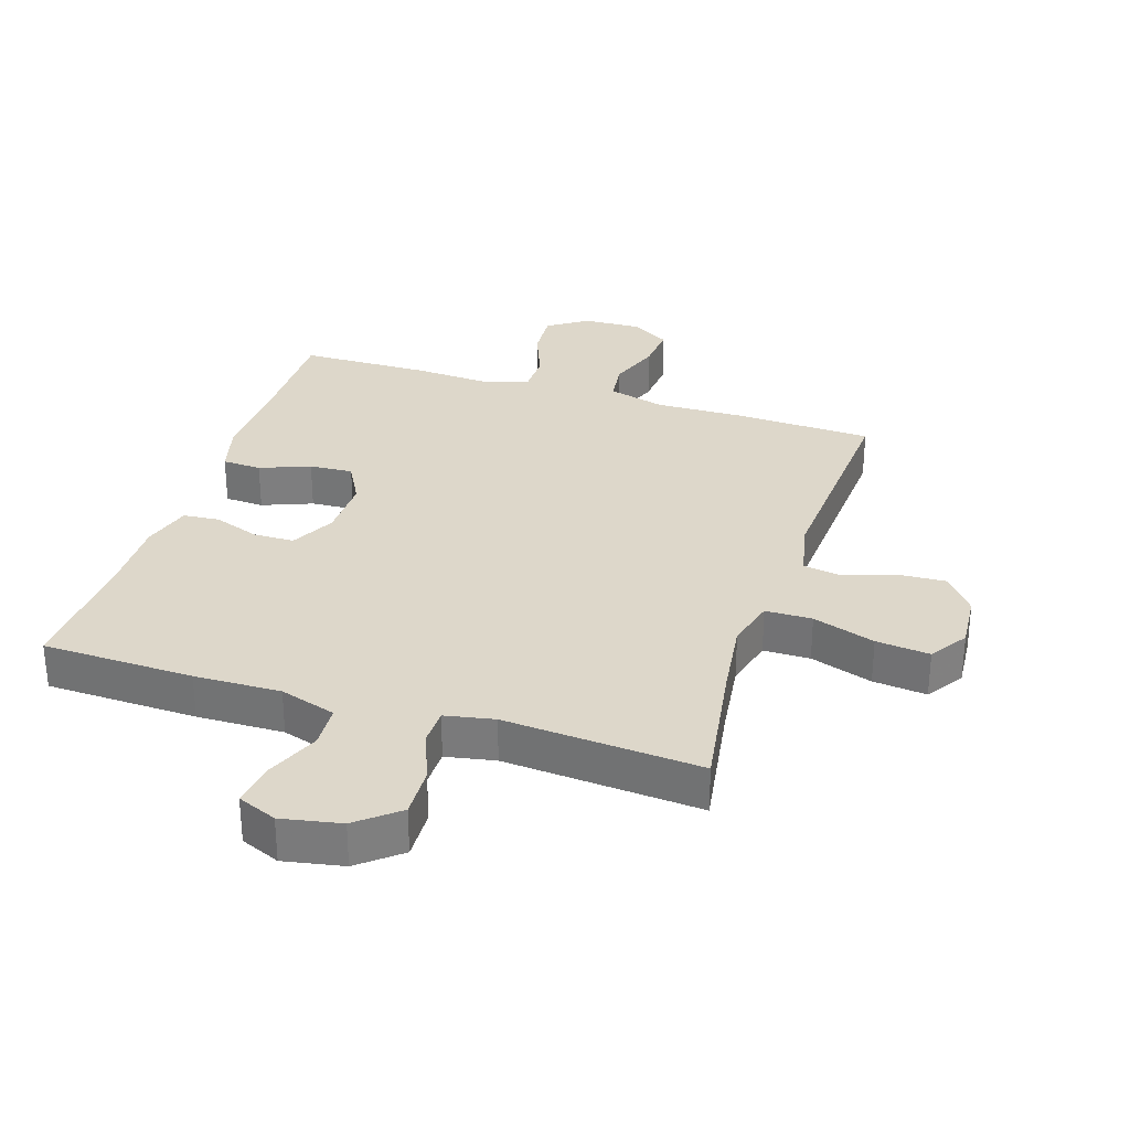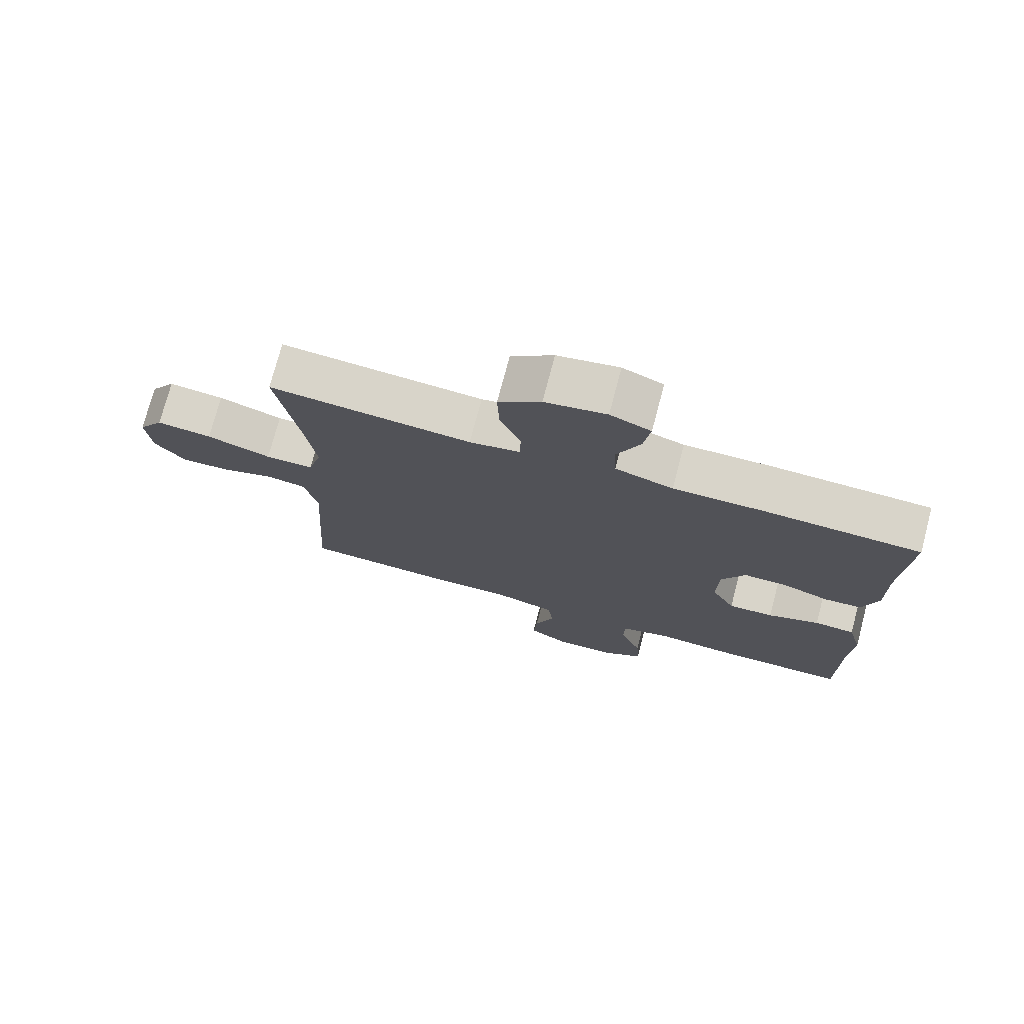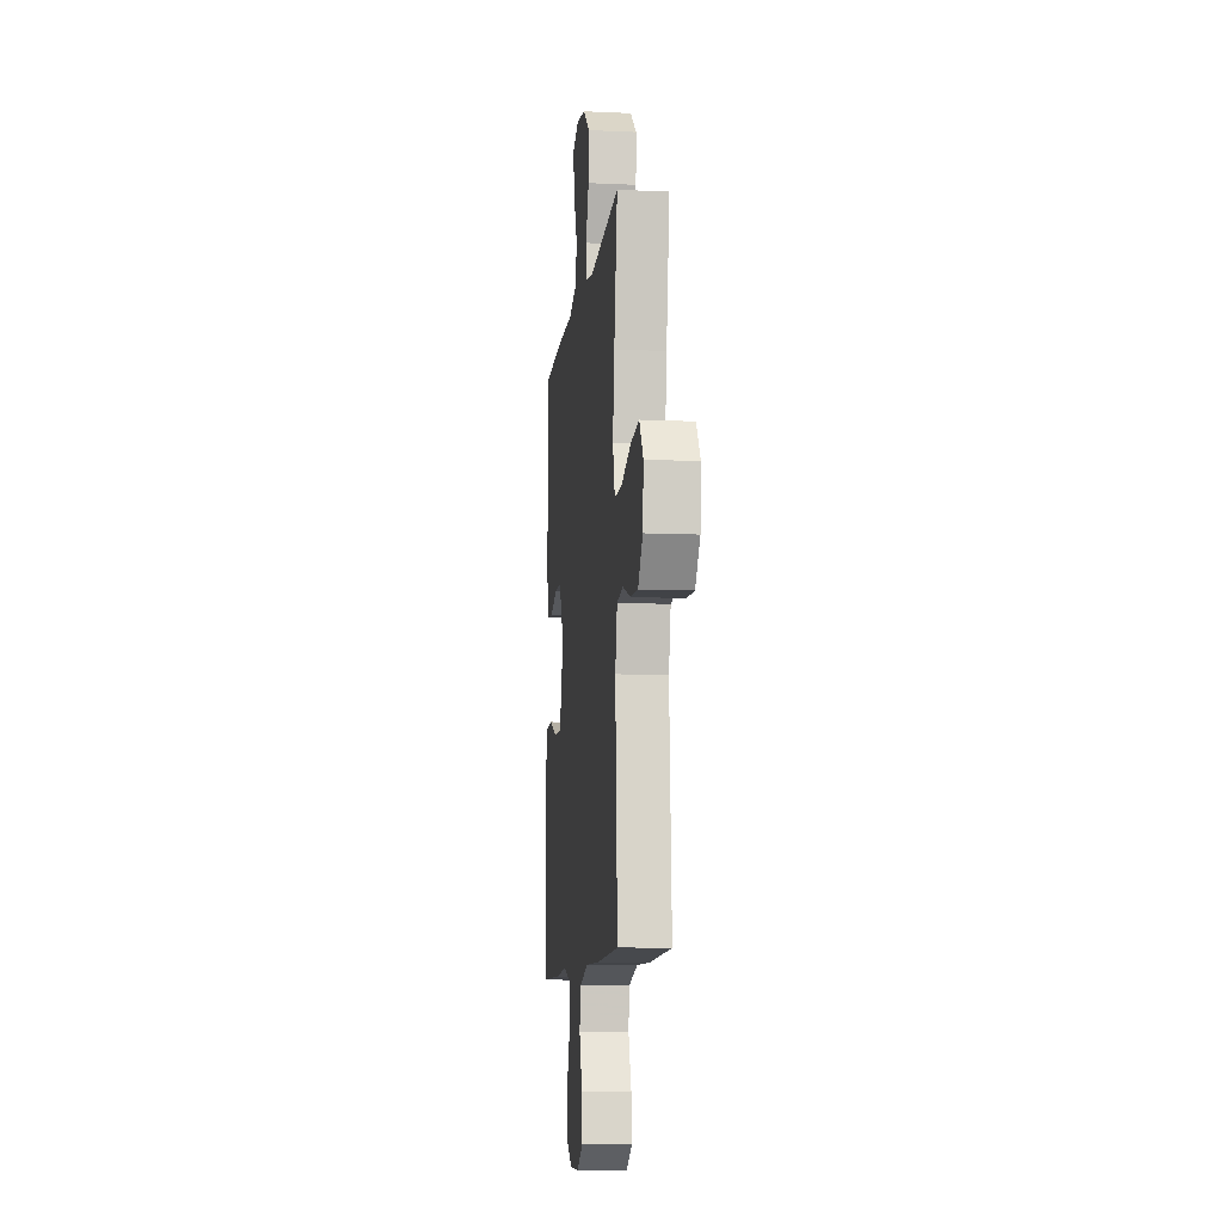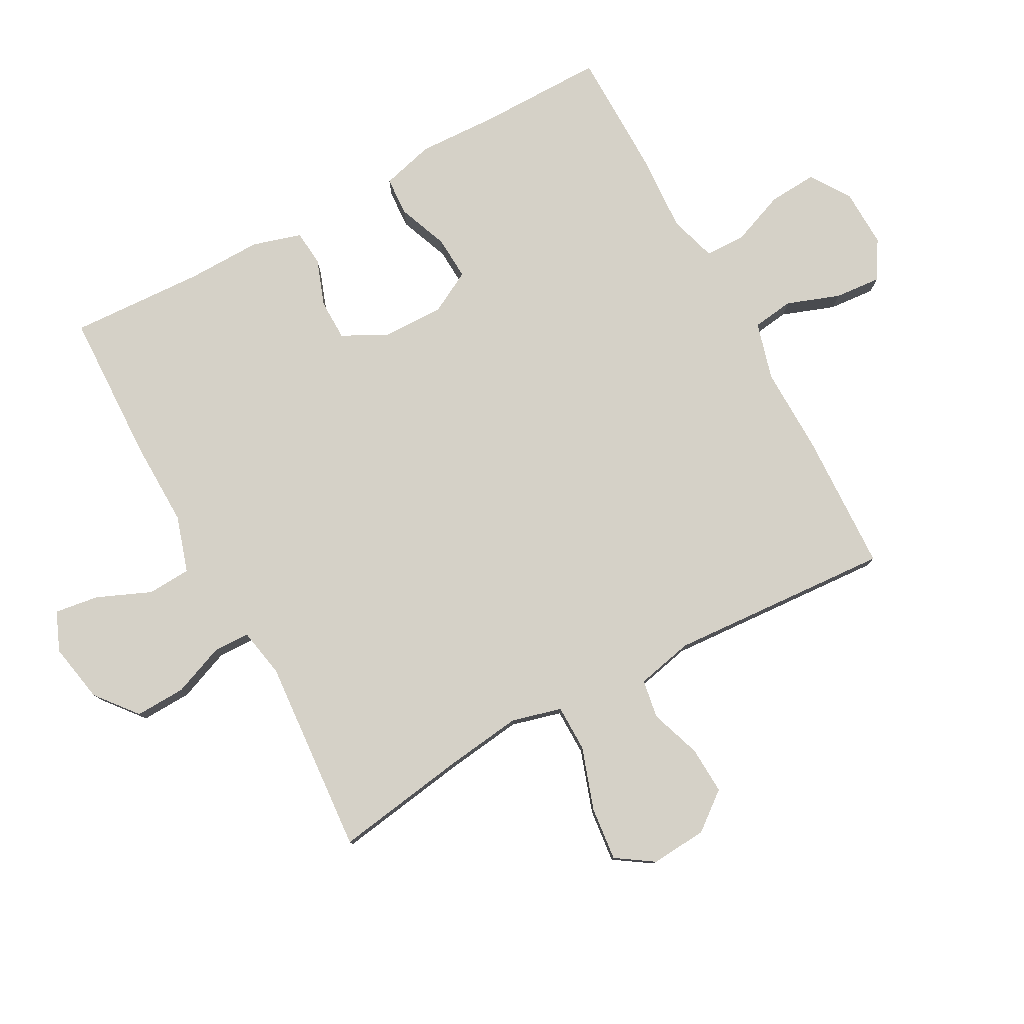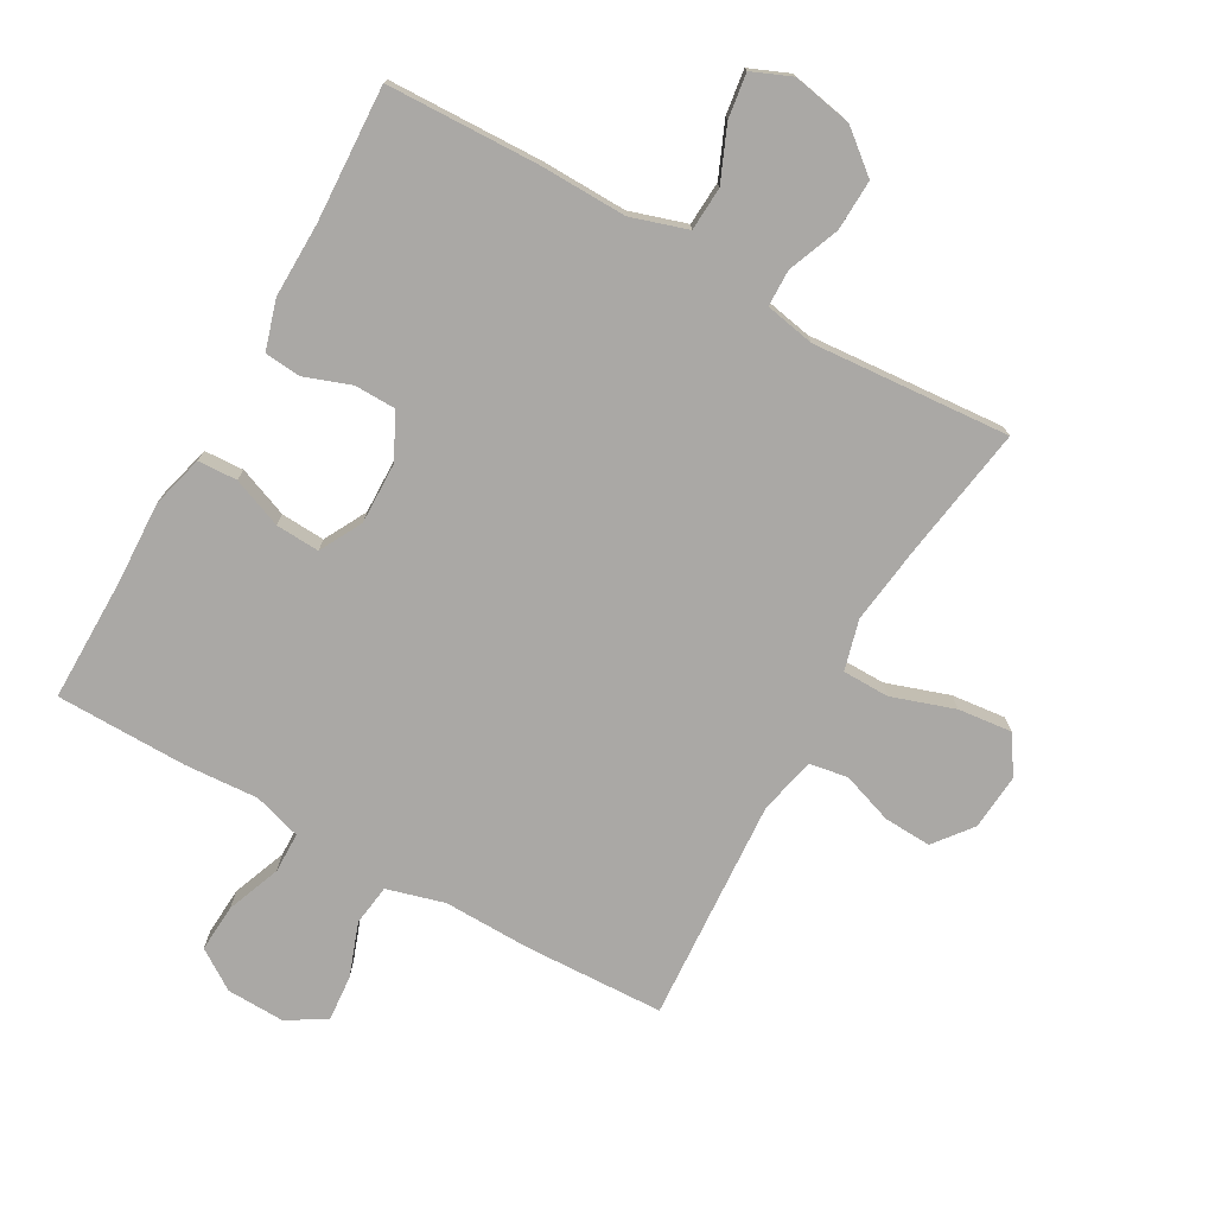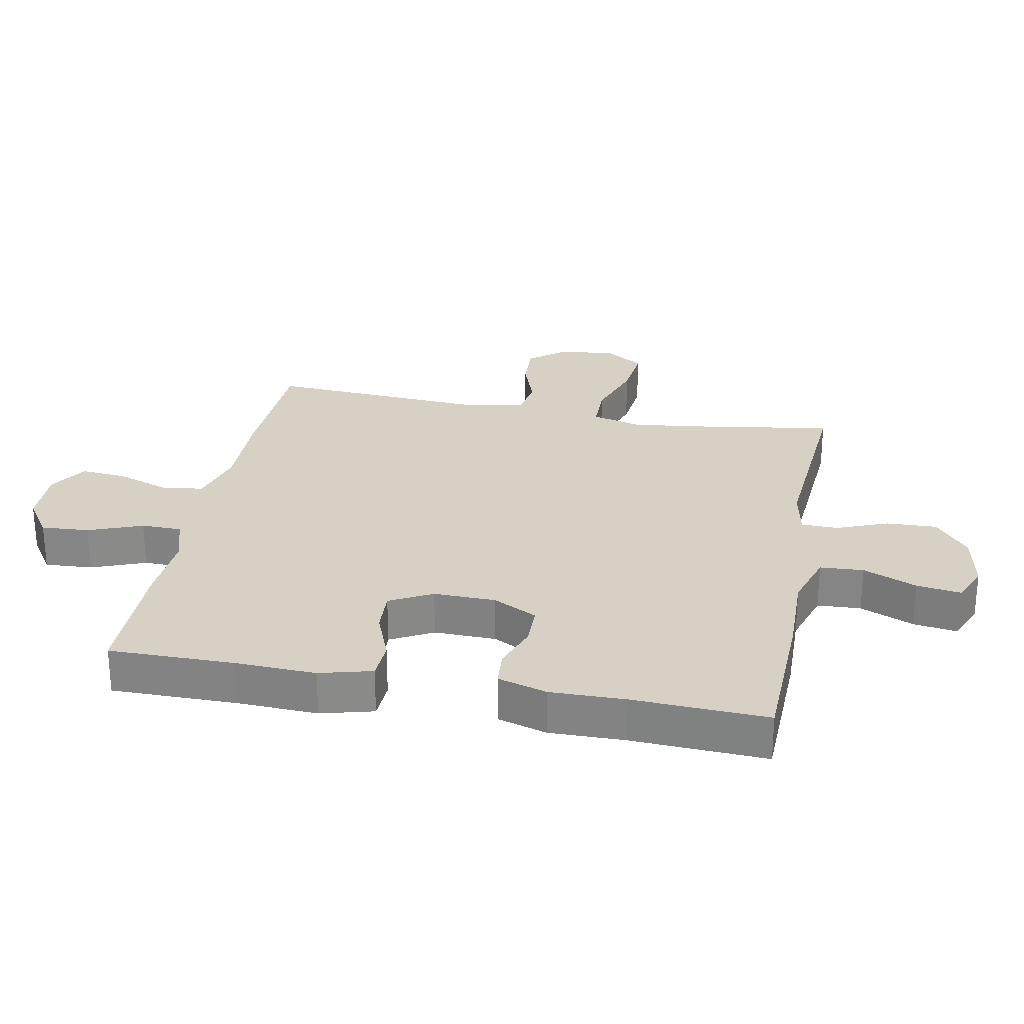
<metadata>
{"format":"obj","ext":"obj","renderer":"f3d","projection":"perspective","resolution":1024,"background":"white","views":[{"elev":30.9,"azim":17.8,"up":"+Y"},{"elev":75.1,"azim":-165.2,"up":"+Z"},{"elev":-10.0,"azim":83.4,"up":"+Z"},{"elev":79.0,"azim":61.6,"up":"+Y"},{"elev":-75.1,"azim":-29.3,"up":"+Y"},{"elev":27.0,"azim":-79.1,"up":"+Y"}]}
</metadata>
<code>
v -0.5 0.07 0.5
v -0.26 0.07 0.507
v -0.123 0.07 0.504
v -0.034 0.07 0.532
v -0.03 0.07 0.601
v -0.066 0.07 0.686
v -0.076 0.07 0.756
v -0.014 0.07 0.782
v 0.08 0.07 0.764
v 0.145 0.07 0.711
v 0.142 0.07 0.631
v 0.11 0.07 0.55
v 0.111 0.07 0.492
v 0.189 0.07 0.477
v 0.5 0.07 0.5
v 0.467 0.07 0.29
v 0.451 0.07 0.167
v 0.472 0.07 0.088
v 0.546 0.07 0.087
v 0.645 0.07 0.12
v 0.73 0.07 0.129
v 0.769 0.07 0.07
v 0.762 0.07 -0.019
v 0.715 0.07 -0.079
v 0.64 0.07 -0.075
v 0.559 0.07 -0.047
v 0.498 0.07 -0.057
v 0.478 0.07 -0.147
v 0.5 0.07 -0.5
v 0.28 0.07 -0.508
v 0.142 0.07 -0.505
v 0.051 0.07 -0.53
v 0.042 0.07 -0.595
v 0.072 0.07 -0.679
v 0.078 0.07 -0.752
v 0.017 0.07 -0.789
v -0.075 0.07 -0.786
v -0.138 0.07 -0.744
v -0.133 0.07 -0.668
v -0.1 0.07 -0.583
v -0.101 0.07 -0.519
v -0.176 0.07 -0.496
v -0.293 0.07 -0.503
v -0.5 0.07 -0.5
v -0.499 0.07 -0.302
v -0.504 0.07 -0.175
v -0.482 0.07 -0.092
v -0.42 0.07 -0.089
v -0.341 0.07 -0.12
v -0.272 0.07 -0.124
v -0.236 0.07 -0.057
v -0.238 0.07 0.041
v -0.274 0.07 0.111
v -0.339 0.07 0.112
v -0.412 0.07 0.086
v -0.469 0.07 0.091
v -0.492 0.07 0.169
v -0.49 0.07 0.287
v -0.5 0 0.5
v -0.26 0 0.507
v -0.123 0 0.504
v -0.034 0 0.532
v -0.03 0 0.601
v -0.066 0 0.686
v -0.076 0 0.756
v -0.014 0 0.782
v 0.08 0 0.764
v 0.145 0 0.711
v 0.142 0 0.631
v 0.11 0 0.55
v 0.111 0 0.492
v 0.189 0 0.477
v 0.5 0 0.5
v 0.467 0 0.29
v 0.451 0 0.167
v 0.472 0 0.088
v 0.546 0 0.087
v 0.645 0 0.12
v 0.73 0 0.129
v 0.769 0 0.07
v 0.762 0 -0.019
v 0.715 0 -0.079
v 0.64 0 -0.075
v 0.559 0 -0.047
v 0.498 0 -0.057
v 0.478 0 -0.147
v 0.5 0 -0.5
v 0.28 0 -0.508
v 0.142 0 -0.505
v 0.051 0 -0.53
v 0.042 0 -0.595
v 0.072 0 -0.679
v 0.078 0 -0.752
v 0.017 0 -0.789
v -0.075 0 -0.786
v -0.138 0 -0.744
v -0.133 0 -0.668
v -0.1 0 -0.583
v -0.101 0 -0.519
v -0.176 0 -0.496
v -0.293 0 -0.503
v -0.5 0 -0.5
v -0.499 0 -0.302
v -0.504 0 -0.175
v -0.482 0 -0.092
v -0.42 0 -0.089
v -0.341 0 -0.12
v -0.272 0 -0.124
v -0.236 0 -0.057
v -0.238 0 0.041
v -0.274 0 0.111
v -0.339 0 0.112
v -0.412 0 0.086
v -0.469 0 0.091
v -0.492 0 0.169
v -0.49 0 0.287
f 56 57 58
f 55 56 58
f 54 55 58
f 1 2 3
f 58 1 3
f 54 58 3
f 53 54 3
f 52 53 3 4
f 51 52 4
f 47 48 49
f 46 47 49
f 45 46 49
f 45 49 50
f 44 45 50
f 43 44 50
f 42 43 50
f 41 42 50 51
f 38 39 40
f 37 38 40
f 36 37 40
f 35 36 40
f 34 35 40
f 33 34 40
f 32 33 40 41
f 41 51 4
f 32 41 4
f 31 32 4
f 31 4 5
f 30 31 5
f 29 30 5
f 28 29 5
f 24 25 26
f 23 24 26
f 22 23 26
f 21 22 26
f 20 21 26
f 19 20 26
f 18 19 26 27
f 27 28 5
f 18 27 5
f 17 18 5
f 14 15 16
f 13 14 16 17
f 10 11 12
f 9 10 12
f 8 9 12
f 7 8 12
f 6 7 12
f 5 6 12
f 5 12 13
f 5 13 17
f 116 115 114
f 116 114 113
f 116 113 112
f 61 60 59
f 61 59 116
f 61 116 112
f 61 112 111
f 62 61 111 110
f 62 110 109
f 107 106 105
f 107 105 104
f 107 104 103
f 108 107 103
f 108 103 102
f 108 102 101
f 108 101 100
f 109 108 100 99
f 98 97 96
f 98 96 95
f 98 95 94
f 98 94 93
f 98 93 92
f 98 92 91
f 99 98 91 90
f 62 109 99
f 62 99 90
f 62 90 89
f 63 62 89
f 63 89 88
f 63 88 87
f 63 87 86
f 84 83 82
f 84 82 81
f 84 81 80
f 84 80 79
f 84 79 78
f 84 78 77
f 85 84 77 76
f 63 86 85
f 63 85 76
f 63 76 75
f 74 73 72
f 75 74 72 71
f 70 69 68
f 70 68 67
f 70 67 66
f 70 66 65
f 70 65 64
f 70 64 63
f 71 70 63
f 75 71 63
f 1 59 60 2
f 2 60 61 3
f 3 61 62 4
f 4 62 63 5
f 5 63 64 6
f 6 64 65 7
f 7 65 66 8
f 8 66 67 9
f 9 67 68 10
f 10 68 69 11
f 11 69 70 12
f 12 70 71 13
f 13 71 72 14
f 14 72 73 15
f 15 73 74 16
f 16 74 75 17
f 17 75 76 18
f 18 76 77 19
f 19 77 78 20
f 20 78 79 21
f 21 79 80 22
f 22 80 81 23
f 23 81 82 24
f 24 82 83 25
f 25 83 84 26
f 26 84 85 27
f 27 85 86 28
f 28 86 87 29
f 29 87 88 30
f 30 88 89 31
f 31 89 90 32
f 32 90 91 33
f 33 91 92 34
f 34 92 93 35
f 35 93 94 36
f 36 94 95 37
f 37 95 96 38
f 38 96 97 39
f 39 97 98 40
f 40 98 99 41
f 41 99 100 42
f 42 100 101 43
f 43 101 102 44
f 44 102 103 45
f 45 103 104 46
f 46 104 105 47
f 47 105 106 48
f 48 106 107 49
f 49 107 108 50
f 50 108 109 51
f 51 109 110 52
f 52 110 111 53
f 53 111 112 54
f 54 112 113 55
f 55 113 114 56
f 56 114 115 57
f 57 115 116 58
f 58 116 59 1

</code>
